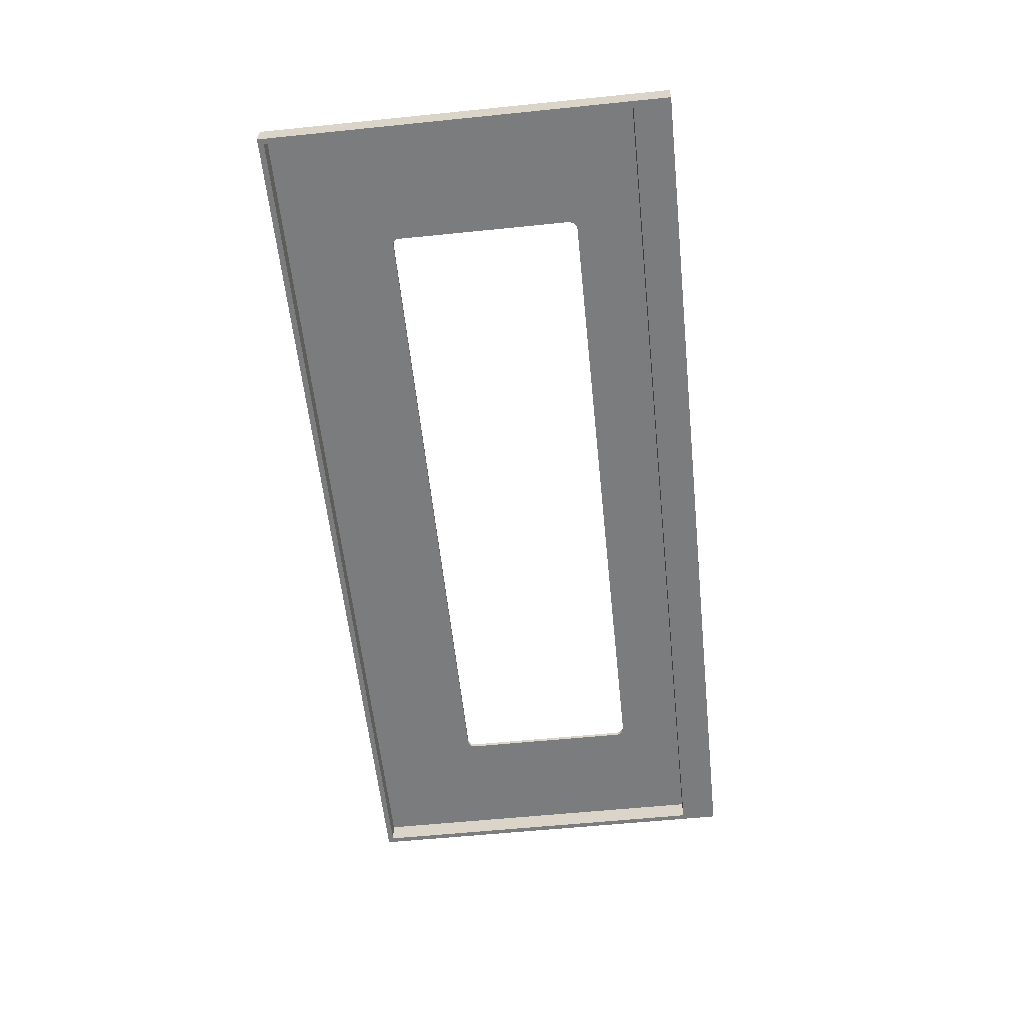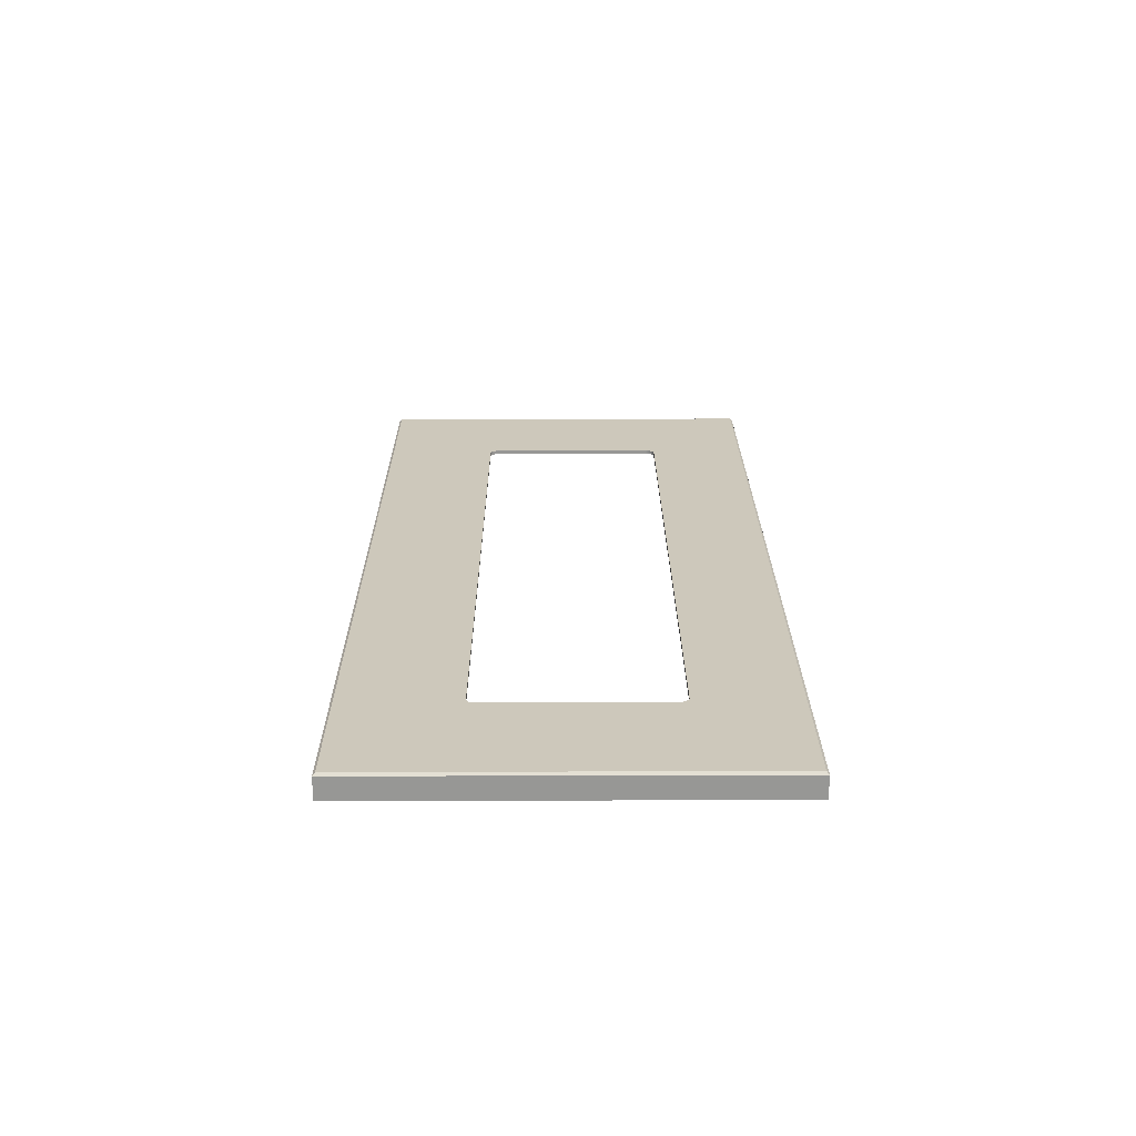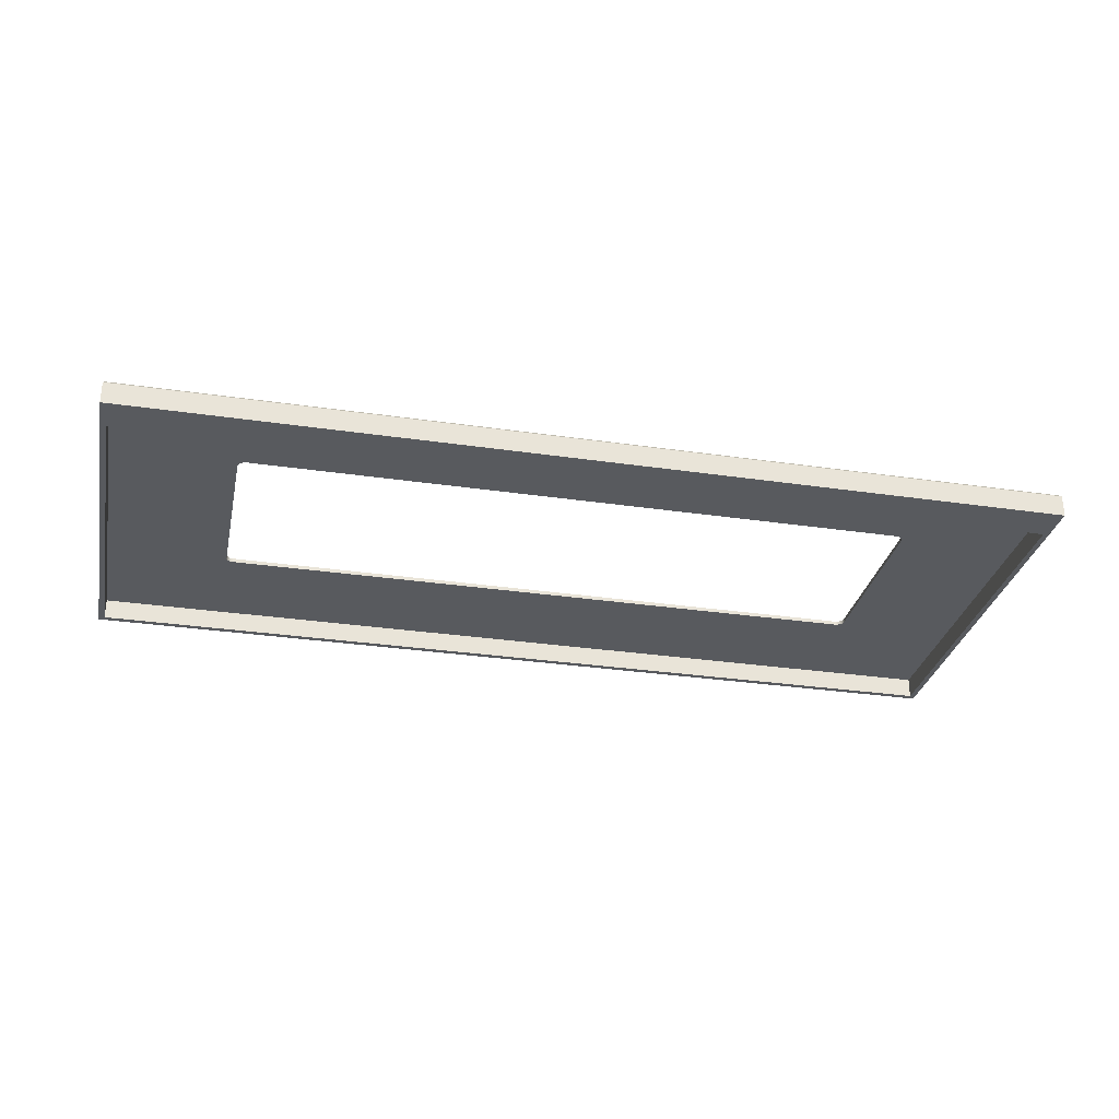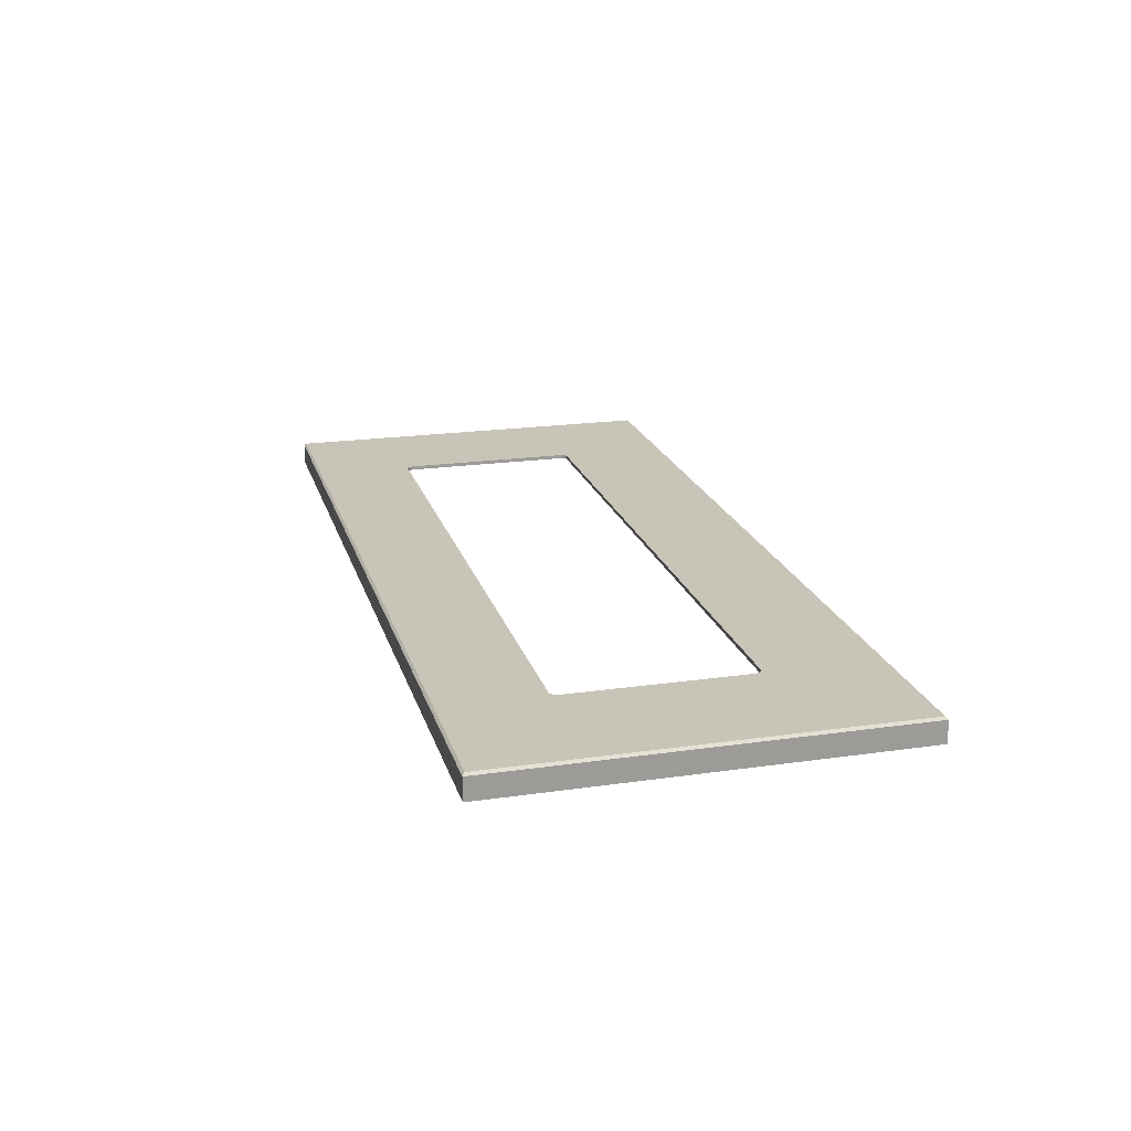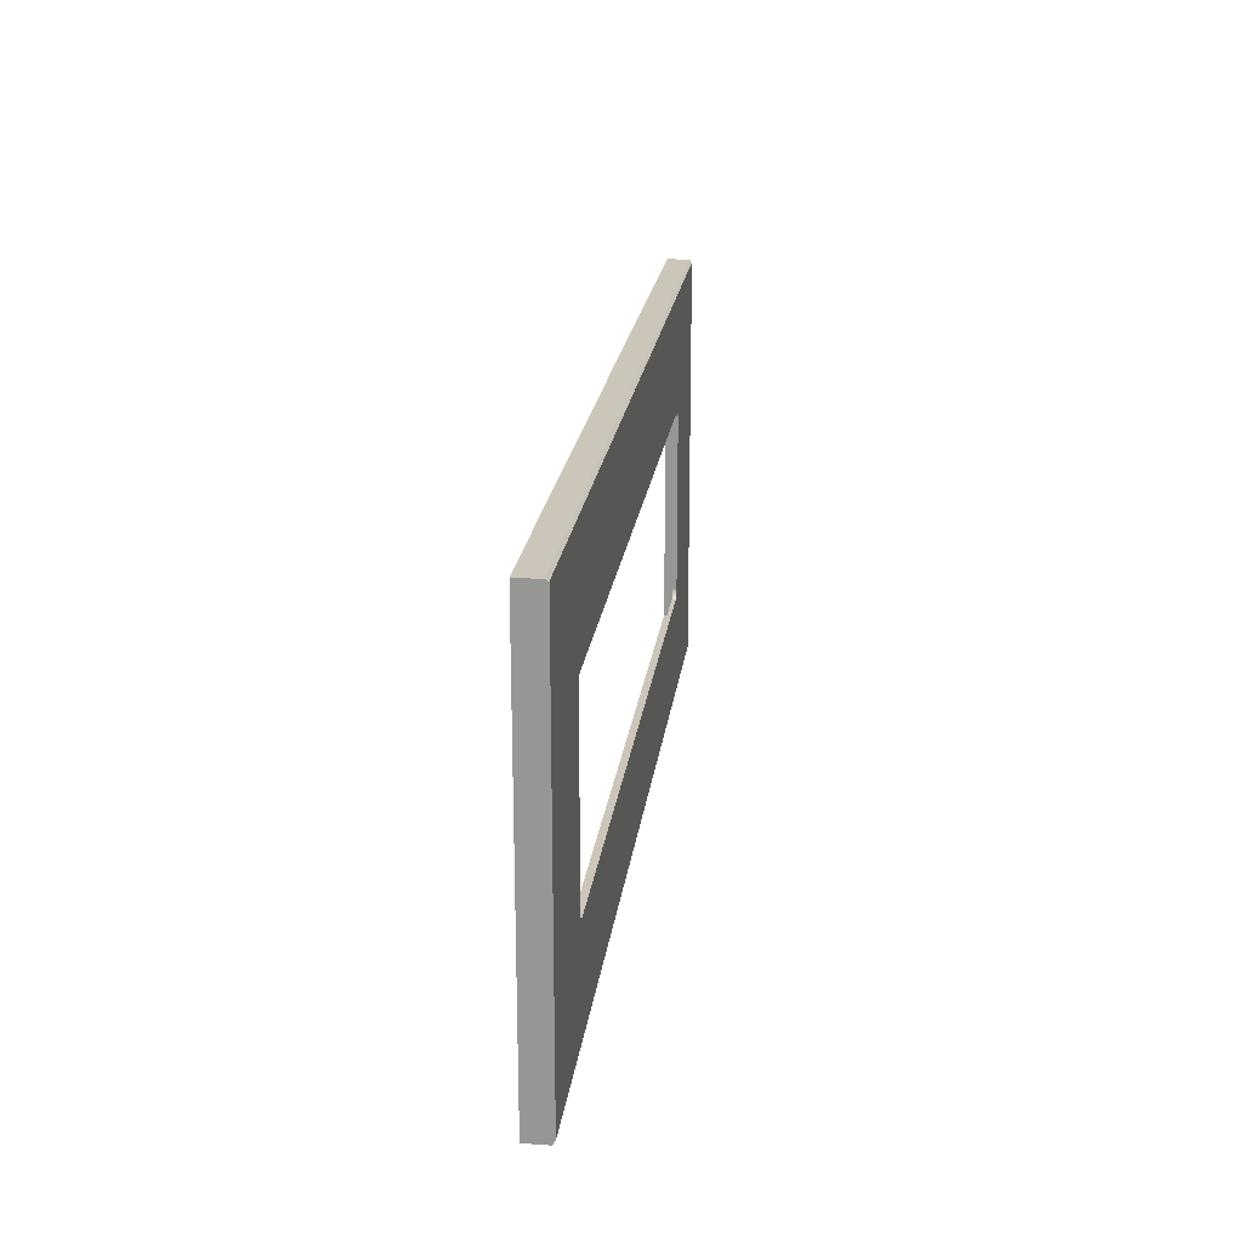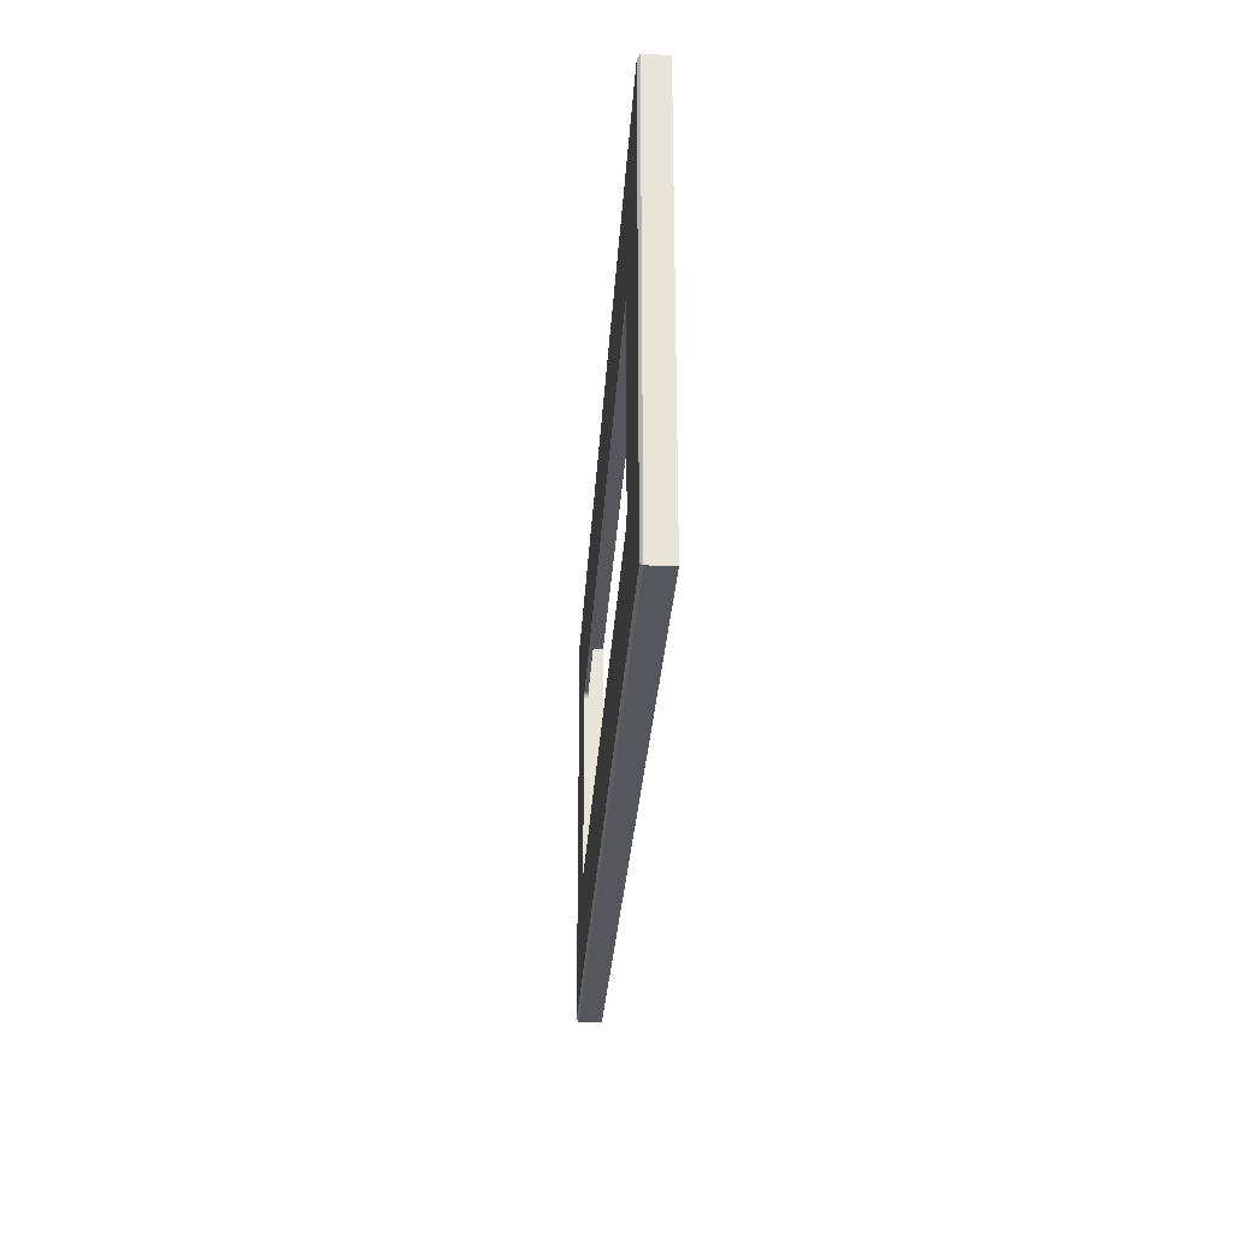
<metadata>
{"format":"obj","ext":"obj","renderer":"f3d","projection":"perspective","resolution":1024,"background":"white","views":[{"elev":-58.6,"azim":-84.0,"up":"+Z"},{"elev":22.0,"azim":-90.3,"up":"+Z"},{"elev":-30.7,"azim":-11.9,"up":"+Z"},{"elev":20.2,"azim":75.2,"up":"+Z"},{"elev":21.0,"azim":-82.9,"up":"+Y"},{"elev":-27.5,"azim":86.7,"up":"+Y"}]}
</metadata>
<code>
o Group3/mesh5/mesh5-geometry#mesh5-geometry
v 0.5146 -0.3 0.5538
v 0.5144 -0.3015 0.5595
v 0.5146 -0.3 0.5595
v 0.5144 -0.3015 0.5538
v 0.6975 0.1392 0.5595
v 0.5145 -0.0416 0.5538
v 0.6924 0.1341 0.5538
v 0.5141 -0.303 0.5595
v 0.5145 -0.0416 0.5595
v 0.5141 -0.303 0.5538
v 0.5137 -0.3045 0.5595
v 0.5144 -0.04012 0.5595
v 0.5144 -0.04012 0.5538
v 0.5137 -0.3045 0.5538
v 0.6975 -0.4619 0.5595
v 0.5141 -0.03867 0.5595
v 0.5141 -0.03867 0.5538
v 0.6924 -0.4101 0.5538
v 0.5131 -0.3059 0.5595
v 0.701 -0.4655 0.556
v 0.5137 -0.03726 0.5595
v 0.5137 -0.03726 0.5538
v 0.5131 -0.3059 0.5538
v 0.6924 -0.4101 0.5229
v 0.5123 -0.3073 0.5595
v 0.701 0.1427 0.556
v -0.6731 -0.4653 0.556
v 0.513 -0.03591 0.5595
v 0.513 -0.03591 0.5538
v 0.5123 -0.3073 0.5538
v 0.6924 0.1341 0.5229
v -0.6644 -0.41 0.5229
v 0.5114 -0.3085 0.5595
v 0.701 -0.4655 0.5229
v -0.6695 0.1392 0.5595
v -0.6695 -0.4618 0.5595
v -0.6731 -0.4653 0.5229
v 0.5123 -0.03463 0.5595
v 0.5123 -0.03463 0.5538
v 0.5114 -0.3085 0.5538
v -0.6644 0.1341 0.5229
v 0.701 0.1427 0.5229
v -0.6644 -0.41 0.5538
v 0.5104 -0.3097 0.5595
v -0.6731 0.1427 0.556
v -0.4747 -0.02942 0.5595
v -0.6731 0.1392 0.556
v 0.5053 -0.313 0.5595
v -0.6731 0.1427 0.5229
v 0.5114 -0.03345 0.5595
v 0.5114 -0.03345 0.5538
v 0.5104 -0.3097 0.5538
v -0.6644 0.1341 0.5538
v 0.5053 -0.313 0.5538
v 0.5093 -0.3107 0.5595
v -0.4762 -0.02964 0.5595
v 0.5053 -0.02942 0.5595
v 0.5067 -0.3124 0.5595
v -0.4747 -0.313 0.5595
v 0.5104 -0.03238 0.5595
v 0.5104 -0.03238 0.5538
v 0.5093 -0.3107 0.5538
v -0.4747 -0.02942 0.5538
v -0.4834 -0.3046 0.5538
v 0.5067 -0.3124 0.5538
v -0.4747 -0.313 0.5538
v 0.508 -0.3116 0.5595
v -0.4778 -0.03009 0.5595
v 0.5067 -0.02994 0.5595
v 0.5053 -0.02942 0.5538
v -0.4834 -0.3046 0.5595
v -0.4761 -0.3124 0.5595
v 0.5092 -0.03143 0.5595
v 0.5092 -0.03143 0.5538
v 0.508 -0.3116 0.5538
v -0.4762 -0.02964 0.5538
v -0.4827 -0.306 0.5538
v -0.4839 -0.3031 0.5538
v -0.4761 -0.3124 0.5538
v -0.4792 -0.03077 0.5595
v 0.508 -0.03061 0.5595
v 0.5067 -0.02994 0.5538
v -0.4827 -0.306 0.5595
v -0.4839 -0.3031 0.5595
v -0.4775 -0.3117 0.5595
v 0.508 -0.03061 0.5538
v -0.4778 -0.03009 0.5538
v -0.4819 -0.3073 0.5538
v -0.4842 -0.3015 0.5538
v -0.4775 -0.3117 0.5538
v -0.4806 -0.03164 0.5595
v -0.4819 -0.3073 0.5595
v -0.4842 -0.3015 0.5595
v -0.4788 -0.3108 0.5595
v -0.4792 -0.03077 0.5538
v -0.481 -0.3086 0.5538
v -0.4844 -0.3 0.5538
v -0.4788 -0.3108 0.5538
v -0.4818 -0.03271 0.5595
v -0.481 -0.3086 0.5595
v -0.4844 -0.3 0.5595
v -0.4799 -0.3097 0.5595
v -0.4806 -0.03164 0.5538
v -0.4799 -0.3097 0.5538
v -0.4844 -0.04308 0.5538
v -0.4828 -0.03394 0.5595
v -0.4844 -0.04308 0.5595
v -0.4818 -0.03271 0.5538
v -0.4844 -0.03755 0.5538
v -0.4836 -0.0353 0.5595
v -0.4828 -0.03394 0.5538
v -0.4847 -0.04151 0.5595
v -0.4842 -0.03678 0.5538
v -0.4842 -0.03678 0.5595
v -0.4836 -0.0353 0.5538
v -0.4848 -0.03991 0.5595
v -0.4844 -0.03755 0.5595
v -0.4846 -0.03832 0.5595
f 1 2 3
f 2 1 4
f 3 2 1
f 4 1 2
f 2 5 3
f 3 5 2
f 3 6 1
f 1 6 3
f 7 4 1
f 1 4 7
f 4 8 2
f 2 8 4
f 8 5 2
f 2 5 8
f 3 5 9
f 9 5 3
f 6 3 9
f 9 3 6
f 7 1 6
f 6 1 7
f 7 10 4
f 4 10 7
f 8 4 10
f 10 4 8
f 11 5 8
f 8 5 11
f 9 5 12
f 12 5 9
f 9 13 6
f 6 13 9
f 7 6 13
f 13 6 7
f 7 14 10
f 10 14 7
f 10 11 8
f 8 11 10
f 11 15 5
f 5 15 11
f 12 5 16
f 16 5 12
f 13 9 12
f 12 9 13
f 7 13 17
f 17 13 7
f 18 14 7
f 7 14 18
f 11 10 14
f 14 10 11
f 19 15 11
f 11 15 19
f 20 5 15
f 15 5 20
f 16 5 21
f 21 5 16
f 17 12 16
f 16 12 17
f 12 17 13
f 13 17 12
f 7 17 22
f 22 17 7
f 14 18 23
f 23 18 14
f 7 24 18
f 18 24 7
f 14 19 11
f 11 19 14
f 25 15 19
f 19 15 25
f 5 20 26
f 26 20 5
f 20 15 27
f 27 15 20
f 21 5 28
f 28 5 21
f 22 16 21
f 21 16 22
f 16 22 17
f 17 22 16
f 7 22 29
f 29 22 7
f 23 18 30
f 30 18 23
f 19 14 23
f 23 14 19
f 24 7 31
f 31 7 24
f 32 18 24
f 24 18 32
f 33 15 25
f 25 15 33
f 23 25 19
f 19 25 23
f 34 26 20
f 20 26 34
f 26 35 5
f 5 35 26
f 36 27 15
f 15 27 36
f 37 20 27
f 27 20 37
f 28 5 38
f 38 5 28
f 29 21 28
f 28 21 29
f 21 29 22
f 22 29 21
f 7 29 39
f 39 29 7
f 30 18 40
f 40 18 30
f 25 23 30
f 30 23 25
f 7 41 31
f 31 41 7
f 42 24 31
f 31 24 42
f 18 32 43
f 43 32 18
f 37 32 24
f 24 32 37
f 44 15 33
f 33 15 44
f 30 33 25
f 25 33 30
f 26 34 42
f 42 34 26
f 20 37 34
f 34 37 20
f 26 45 35
f 35 45 26
f 35 46 5
f 5 46 35
f 36 47 27
f 27 47 36
f 15 48 36
f 36 48 15
f 27 49 37
f 37 49 27
f 38 5 50
f 50 5 38
f 39 28 38
f 38 28 39
f 28 39 29
f 29 39 28
f 7 39 51
f 51 39 7
f 40 18 52
f 52 18 40
f 33 30 40
f 40 30 33
f 41 7 53
f 53 7 41
f 42 31 41
f 41 31 42
f 34 24 42
f 42 24 34
f 32 53 43
f 43 53 32
f 54 18 43
f 43 18 54
f 32 37 49
f 49 37 32
f 24 34 37
f 37 34 24
f 55 15 44
f 44 15 55
f 40 44 33
f 33 44 40
f 49 26 42
f 42 26 49
f 26 49 45
f 45 49 26
f 47 35 45
f 45 35 47
f 35 56 46
f 46 56 35
f 57 5 46
f 46 5 57
f 47 36 35
f 35 36 47
f 47 49 27
f 27 49 47
f 48 15 58
f 58 15 48
f 59 36 48
f 48 36 59
f 50 5 60
f 60 5 50
f 51 38 50
f 50 38 51
f 38 51 39
f 39 51 38
f 7 51 61
f 61 51 7
f 52 18 62
f 62 18 52
f 44 40 52
f 52 40 44
f 63 53 7
f 7 53 63
f 53 32 41
f 41 32 53
f 42 41 49
f 49 41 42
f 64 43 53
f 53 43 64
f 65 18 54
f 54 18 65
f 43 66 54
f 54 66 43
f 32 49 41
f 41 49 32
f 67 15 55
f 55 15 67
f 44 62 55
f 55 62 44
f 49 47 45
f 45 47 49
f 35 68 56
f 56 68 35
f 56 63 46
f 46 63 56
f 69 5 57
f 57 5 69
f 46 70 57
f 57 70 46
f 36 71 35
f 35 71 36
f 58 15 67
f 67 15 58
f 65 48 58
f 58 48 65
f 72 36 59
f 59 36 72
f 54 59 48
f 48 59 54
f 60 5 73
f 73 5 60
f 61 50 60
f 60 50 61
f 50 61 51
f 51 61 50
f 7 61 74
f 74 61 7
f 62 18 75
f 75 18 62
f 62 44 52
f 52 44 62
f 76 53 63
f 63 53 76
f 7 70 63
f 63 70 7
f 77 43 64
f 64 43 77
f 64 53 78
f 78 53 64
f 75 18 65
f 65 18 75
f 48 65 54
f 54 65 48
f 66 43 79
f 79 43 66
f 59 54 66
f 66 54 59
f 62 67 55
f 55 67 62
f 35 80 68
f 68 80 35
f 68 76 56
f 56 76 68
f 63 56 76
f 76 56 63
f 70 46 63
f 63 46 70
f 81 5 69
f 69 5 81
f 57 82 69
f 69 82 57
f 82 57 70
f 70 57 82
f 71 36 83
f 83 36 71
f 35 71 84
f 84 71 35
f 75 58 67
f 67 58 75
f 58 75 65
f 65 75 58
f 85 36 72
f 72 36 85
f 66 72 59
f 59 72 66
f 73 5 81
f 81 5 73
f 73 61 60
f 60 61 73
f 61 73 74
f 74 73 61
f 7 74 86
f 86 74 7
f 67 62 75
f 75 62 67
f 87 53 76
f 76 53 87
f 7 82 70
f 70 82 7
f 88 43 77
f 77 43 88
f 71 77 64
f 64 77 71
f 78 53 89
f 89 53 78
f 84 64 78
f 78 64 84
f 79 43 90
f 90 43 79
f 72 66 79
f 79 66 72
f 35 91 80
f 80 91 35
f 80 87 68
f 68 87 80
f 76 68 87
f 87 68 76
f 69 86 81
f 81 86 69
f 86 69 82
f 82 69 86
f 83 36 92
f 92 36 83
f 77 71 83
f 83 71 77
f 64 84 71
f 71 84 64
f 35 84 93
f 93 84 35
f 94 36 85
f 85 36 94
f 79 85 72
f 72 85 79
f 81 74 73
f 73 74 81
f 74 81 86
f 86 81 74
f 7 86 82
f 82 86 7
f 95 53 87
f 87 53 95
f 96 43 88
f 88 43 96
f 83 88 77
f 77 88 83
f 89 53 97
f 97 53 89
f 93 78 89
f 89 78 93
f 78 93 84
f 84 93 78
f 90 43 98
f 98 43 90
f 85 79 90
f 90 79 85
f 35 99 91
f 91 99 35
f 91 95 80
f 80 95 91
f 87 80 95
f 95 80 87
f 92 36 100
f 100 36 92
f 88 83 92
f 92 83 88
f 35 93 101
f 101 93 35
f 102 36 94
f 94 36 102
f 85 98 94
f 94 98 85
f 103 53 95
f 95 53 103
f 104 43 96
f 96 43 104
f 92 96 88
f 88 96 92
f 97 53 105
f 105 53 97
f 101 89 97
f 97 89 101
f 89 101 93
f 93 101 89
f 98 43 104
f 104 43 98
f 98 85 90
f 90 85 98
f 35 106 99
f 99 106 35
f 99 103 91
f 91 103 99
f 95 91 103
f 103 91 95
f 100 36 102
f 102 36 100
f 96 92 100
f 100 92 96
f 35 101 107
f 107 101 35
f 94 104 102
f 102 104 94
f 104 94 98
f 98 94 104
f 108 53 103
f 103 53 108
f 100 104 96
f 96 104 100
f 105 53 109
f 109 53 105
f 107 97 105
f 105 97 107
f 97 107 101
f 101 107 97
f 35 110 106
f 106 110 35
f 111 99 106
f 106 99 111
f 103 99 108
f 108 99 103
f 104 100 102
f 102 100 104
f 35 107 112
f 112 107 35
f 111 53 108
f 108 53 111
f 109 53 113
f 113 53 109
f 109 107 105
f 105 107 109
f 35 114 110
f 110 114 35
f 115 106 110
f 110 106 115
f 99 111 108
f 108 111 99
f 106 115 111
f 111 115 106
f 35 112 116
f 116 112 35
f 115 53 111
f 111 53 115
f 113 53 115
f 115 53 113
f 113 117 109
f 109 117 113
f 107 109 117
f 117 109 107
f 35 117 114
f 114 117 35
f 113 110 114
f 114 110 113
f 110 113 115
f 115 113 110
f 35 116 118
f 118 116 35
f 117 113 114
f 114 113 117
f 35 118 117
f 117 118 35

</code>
